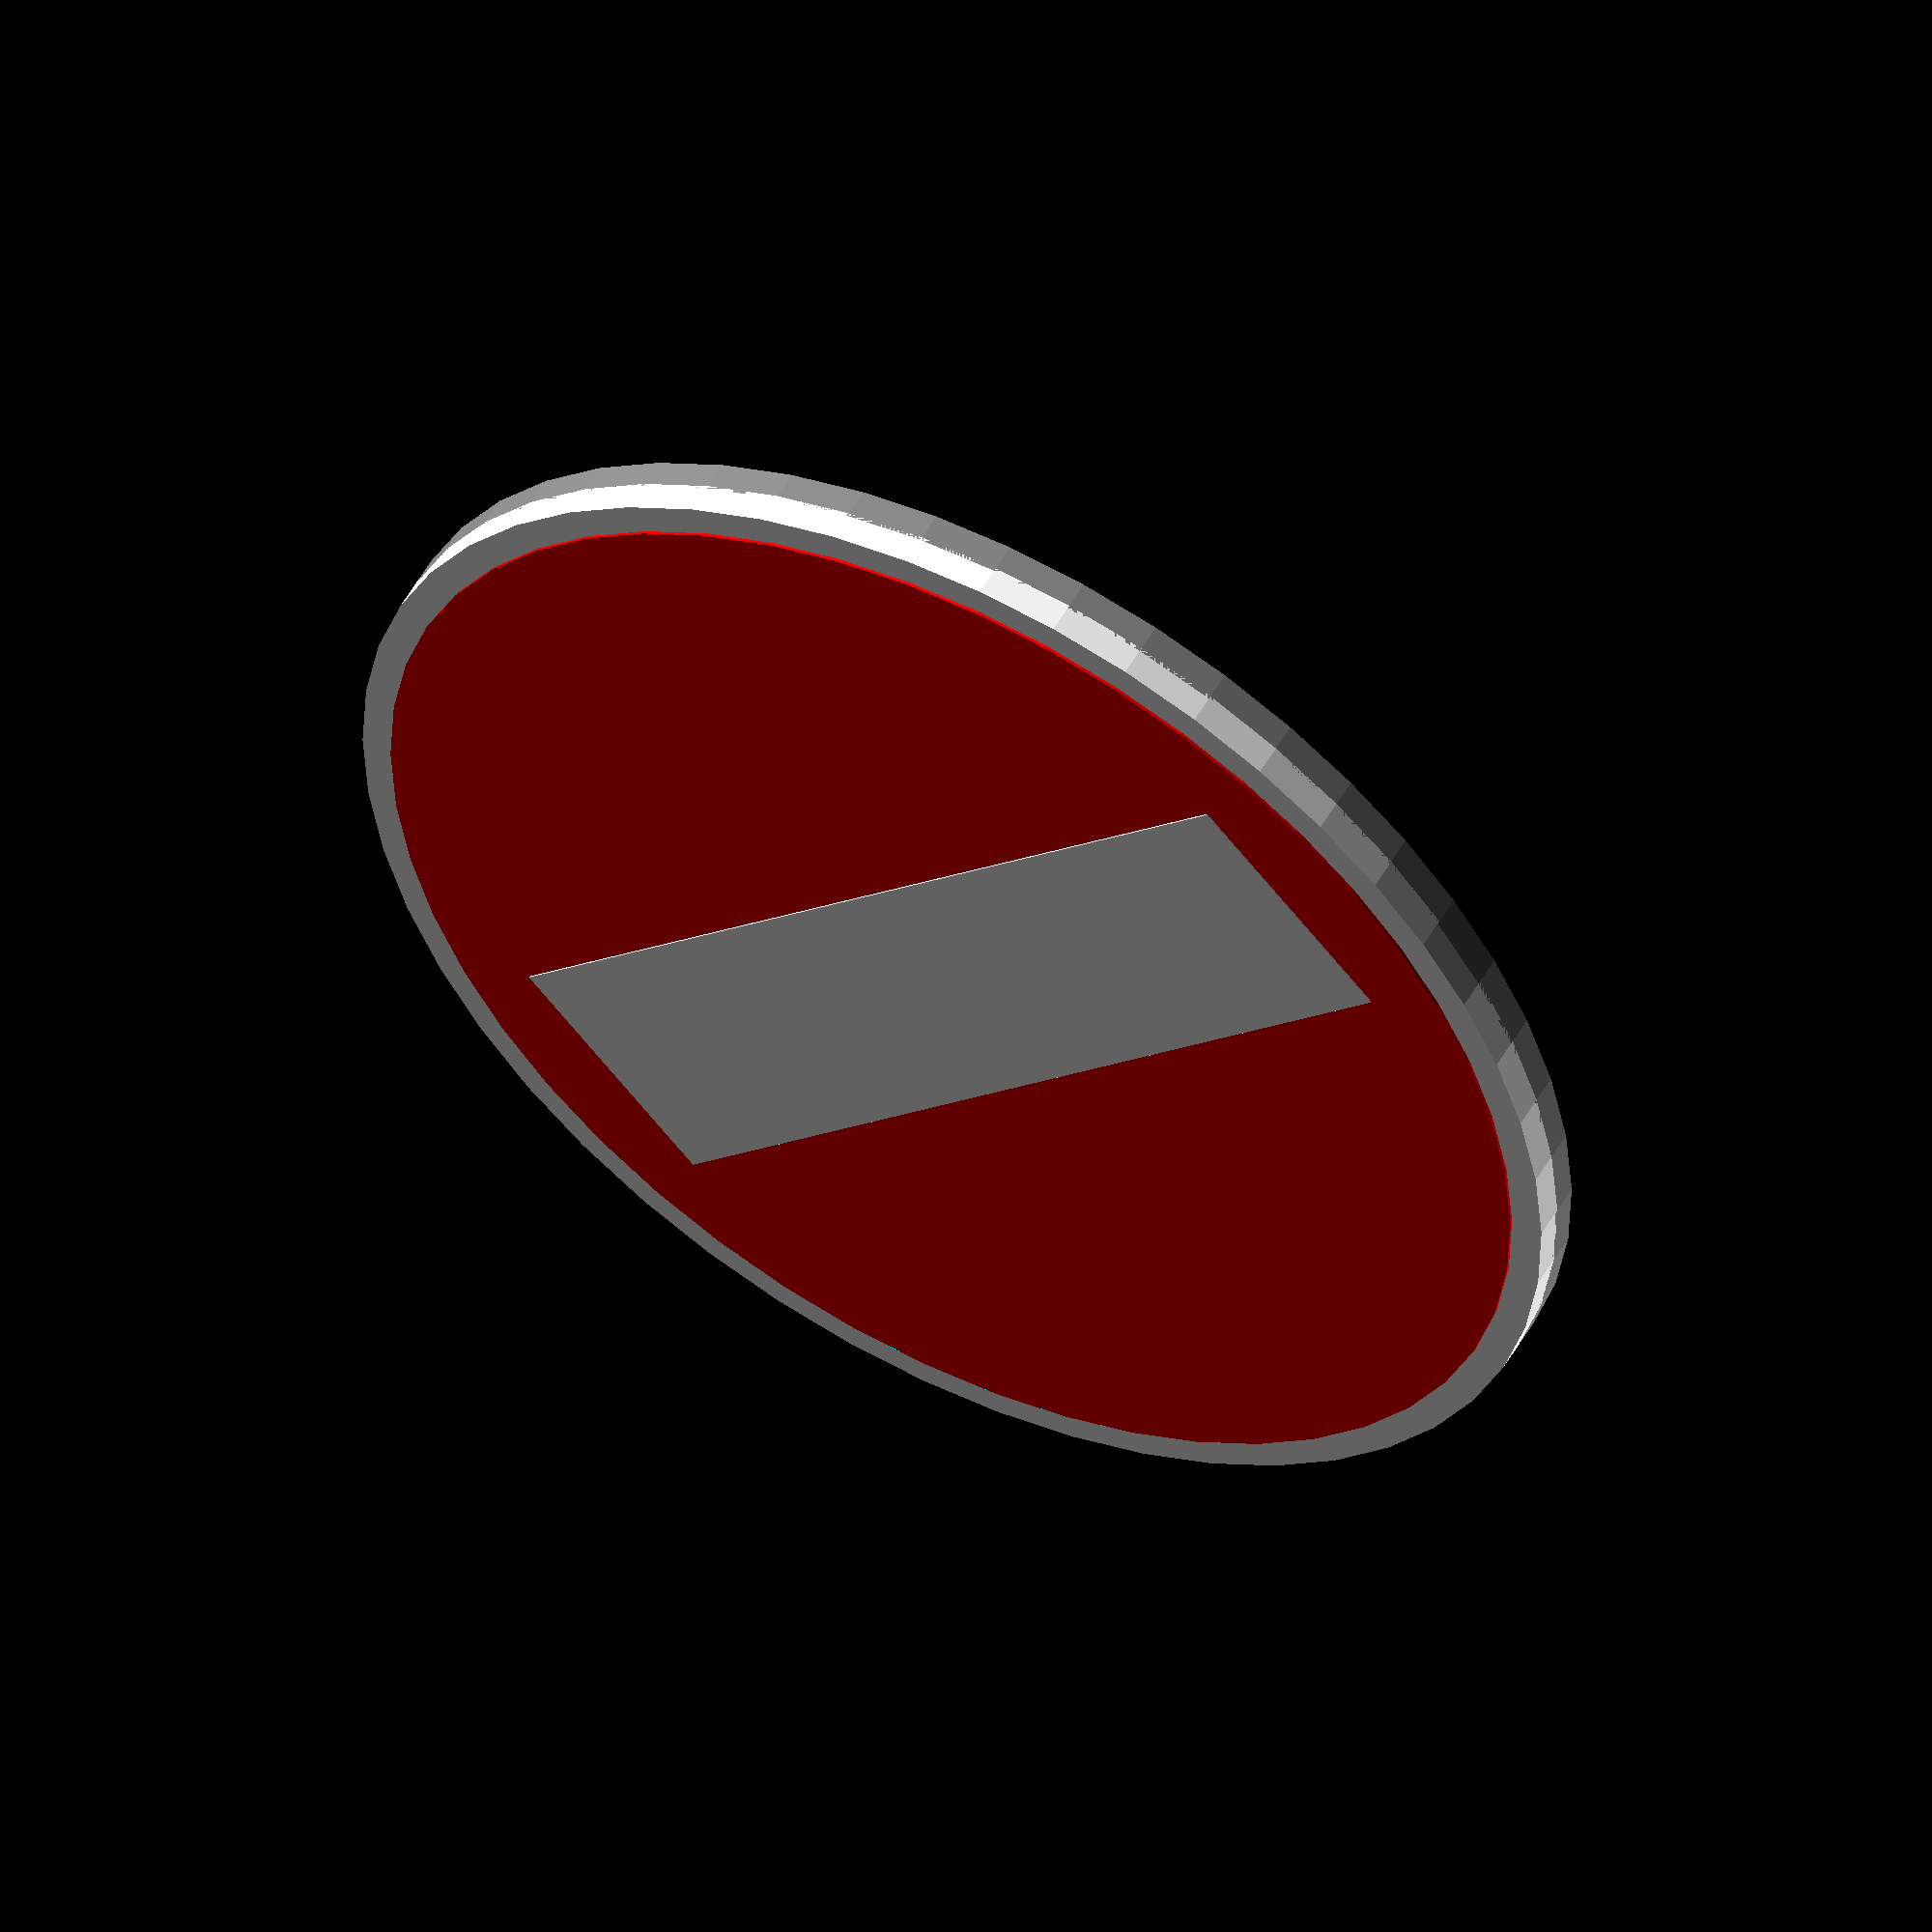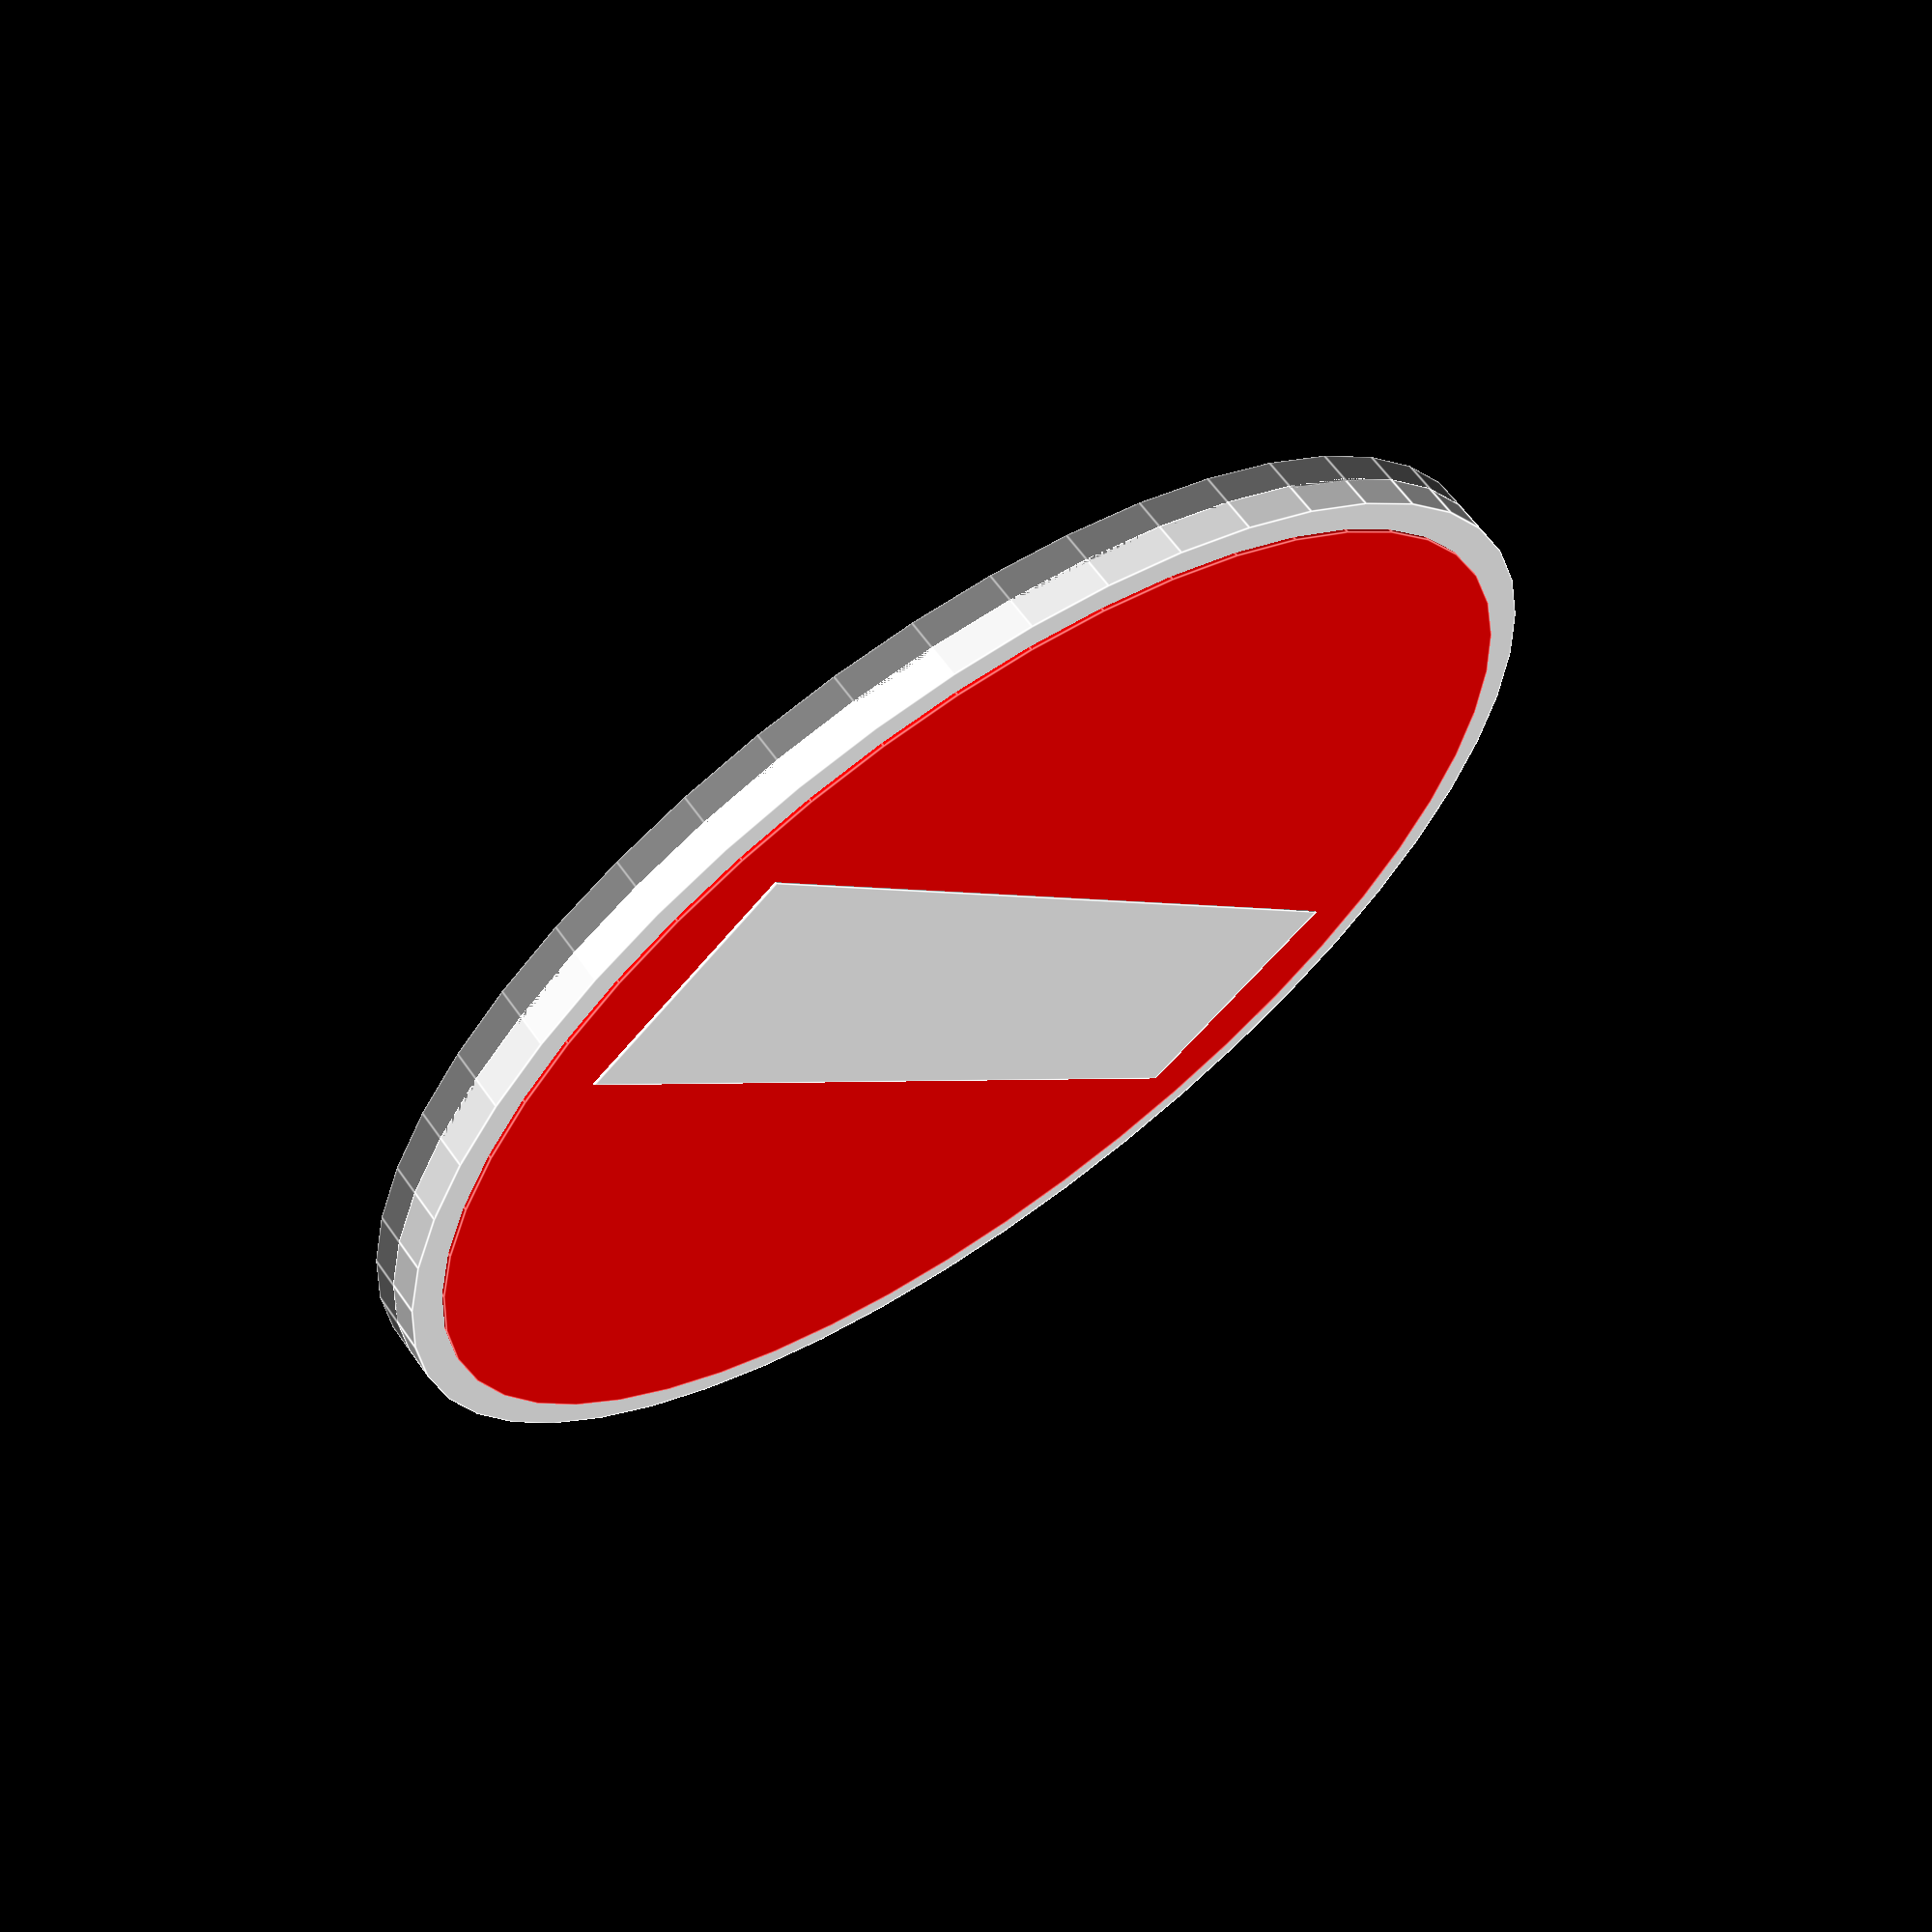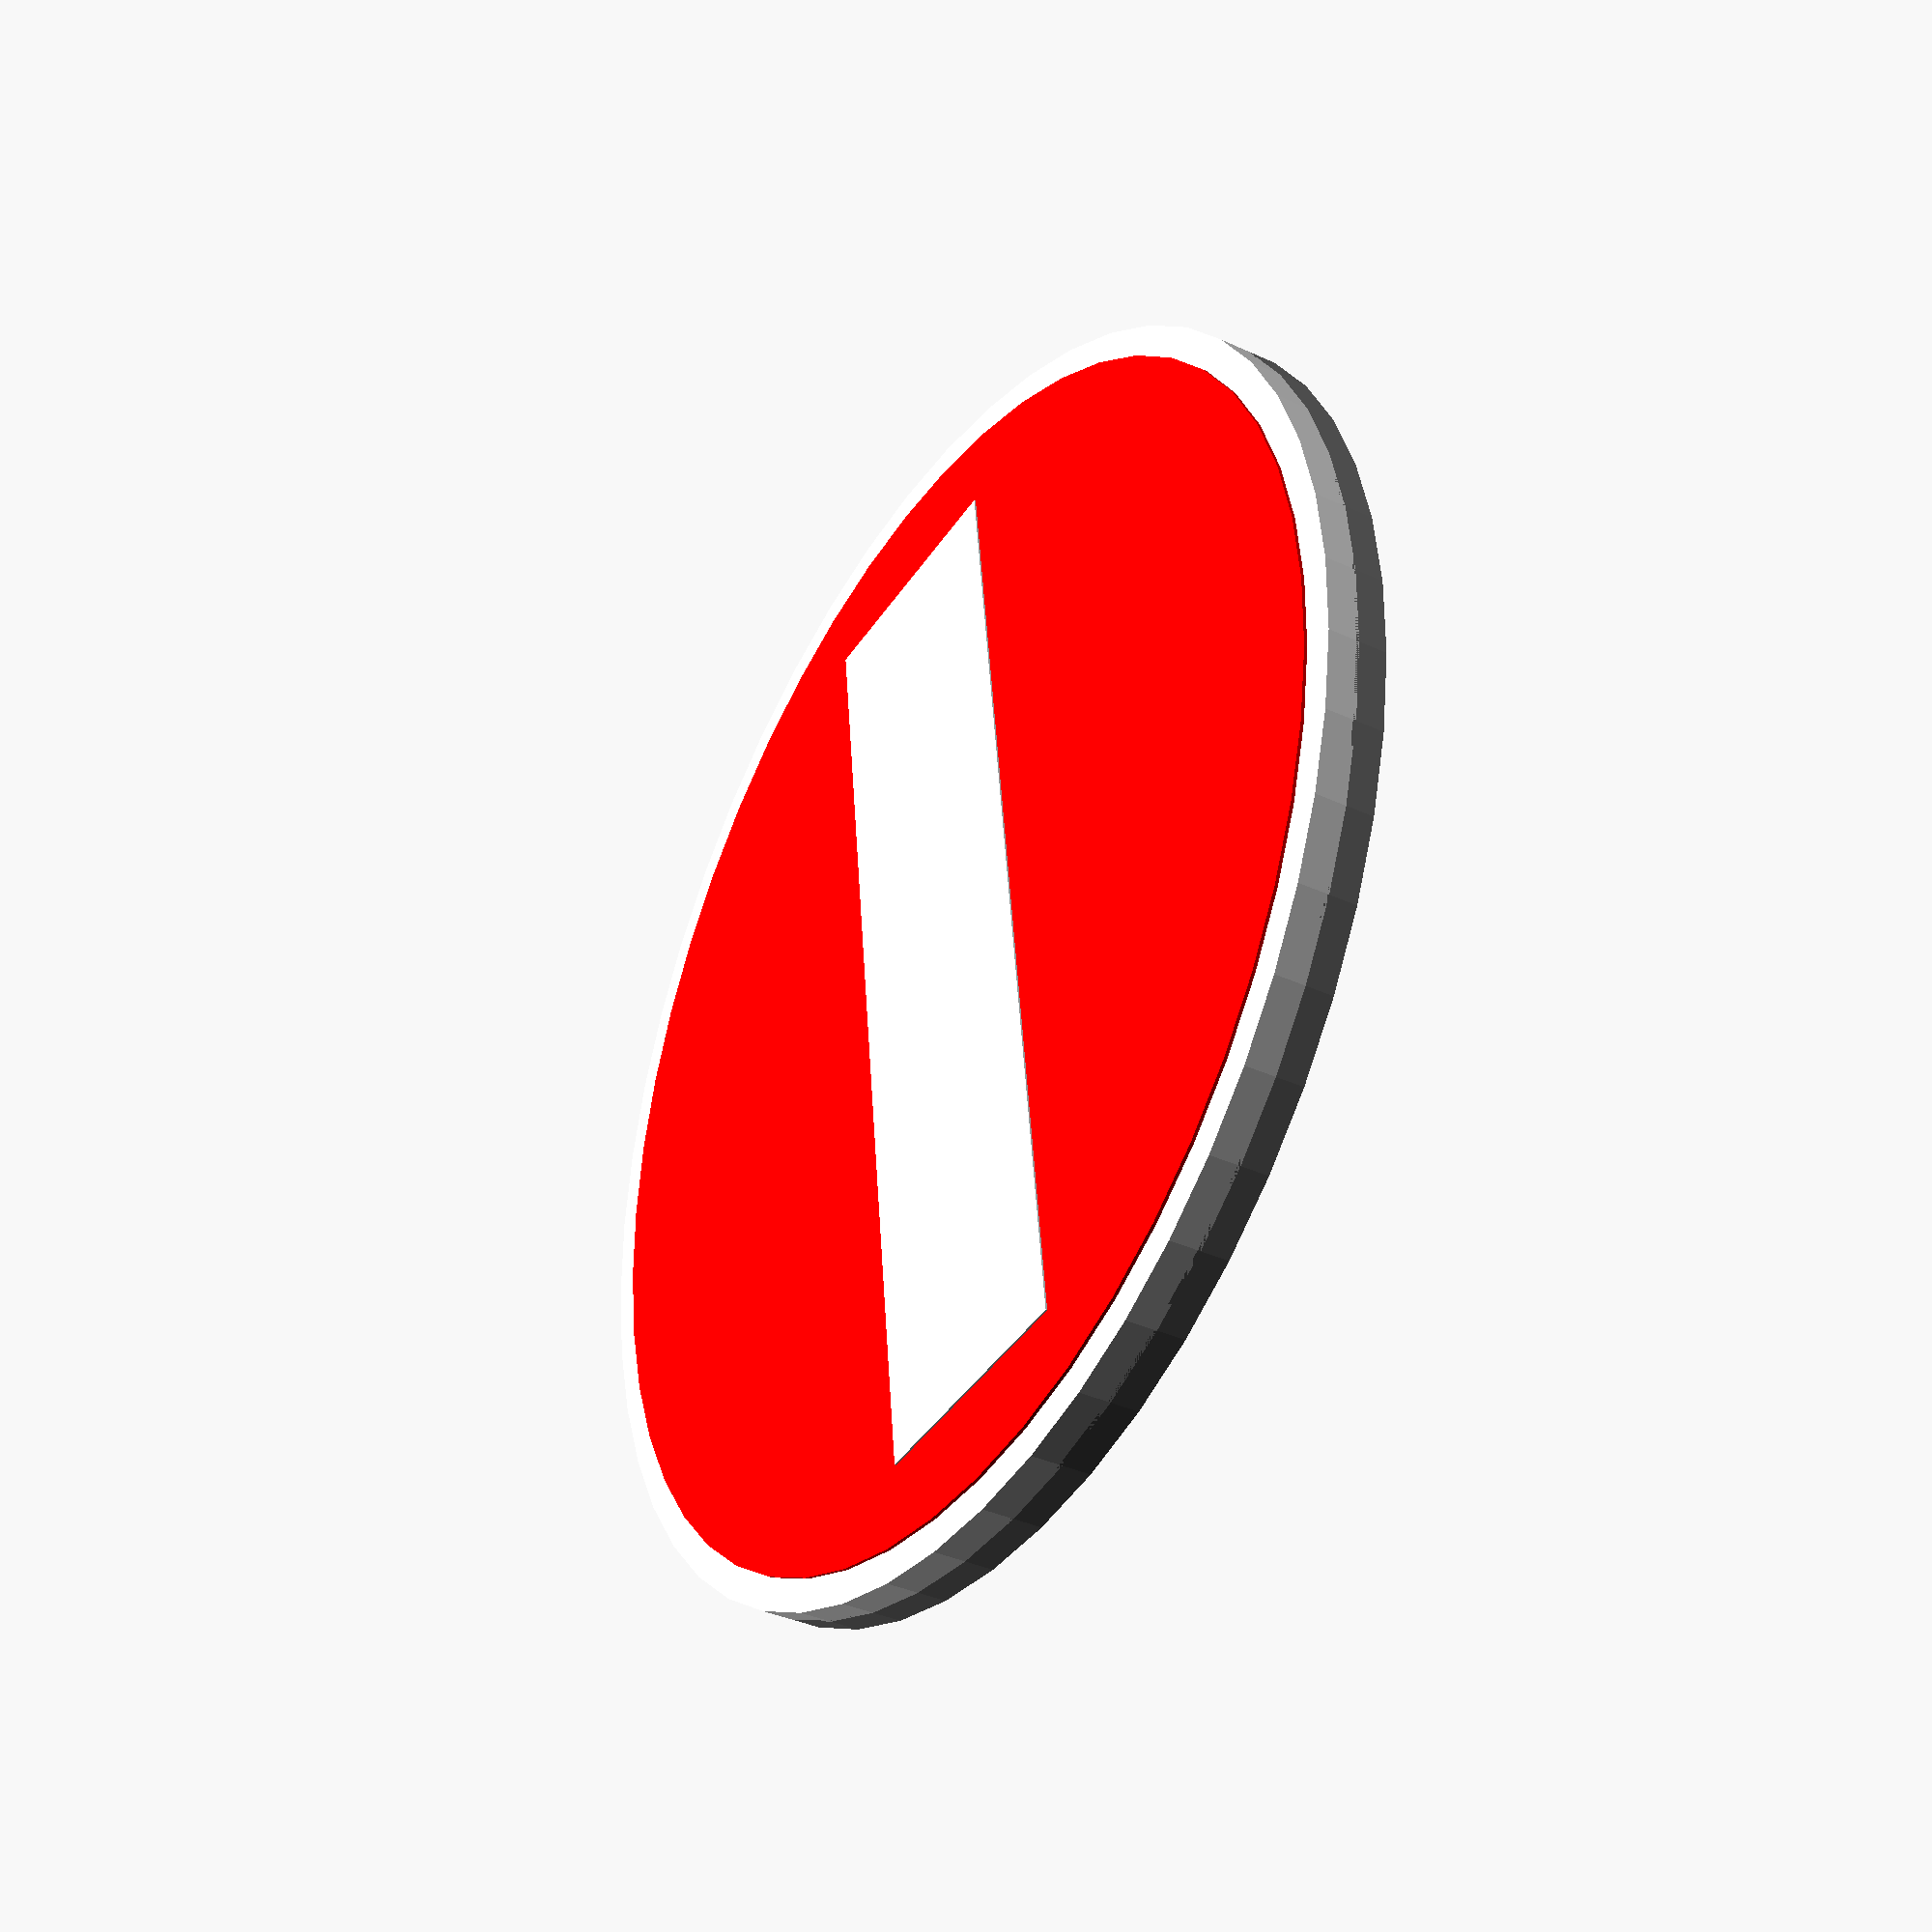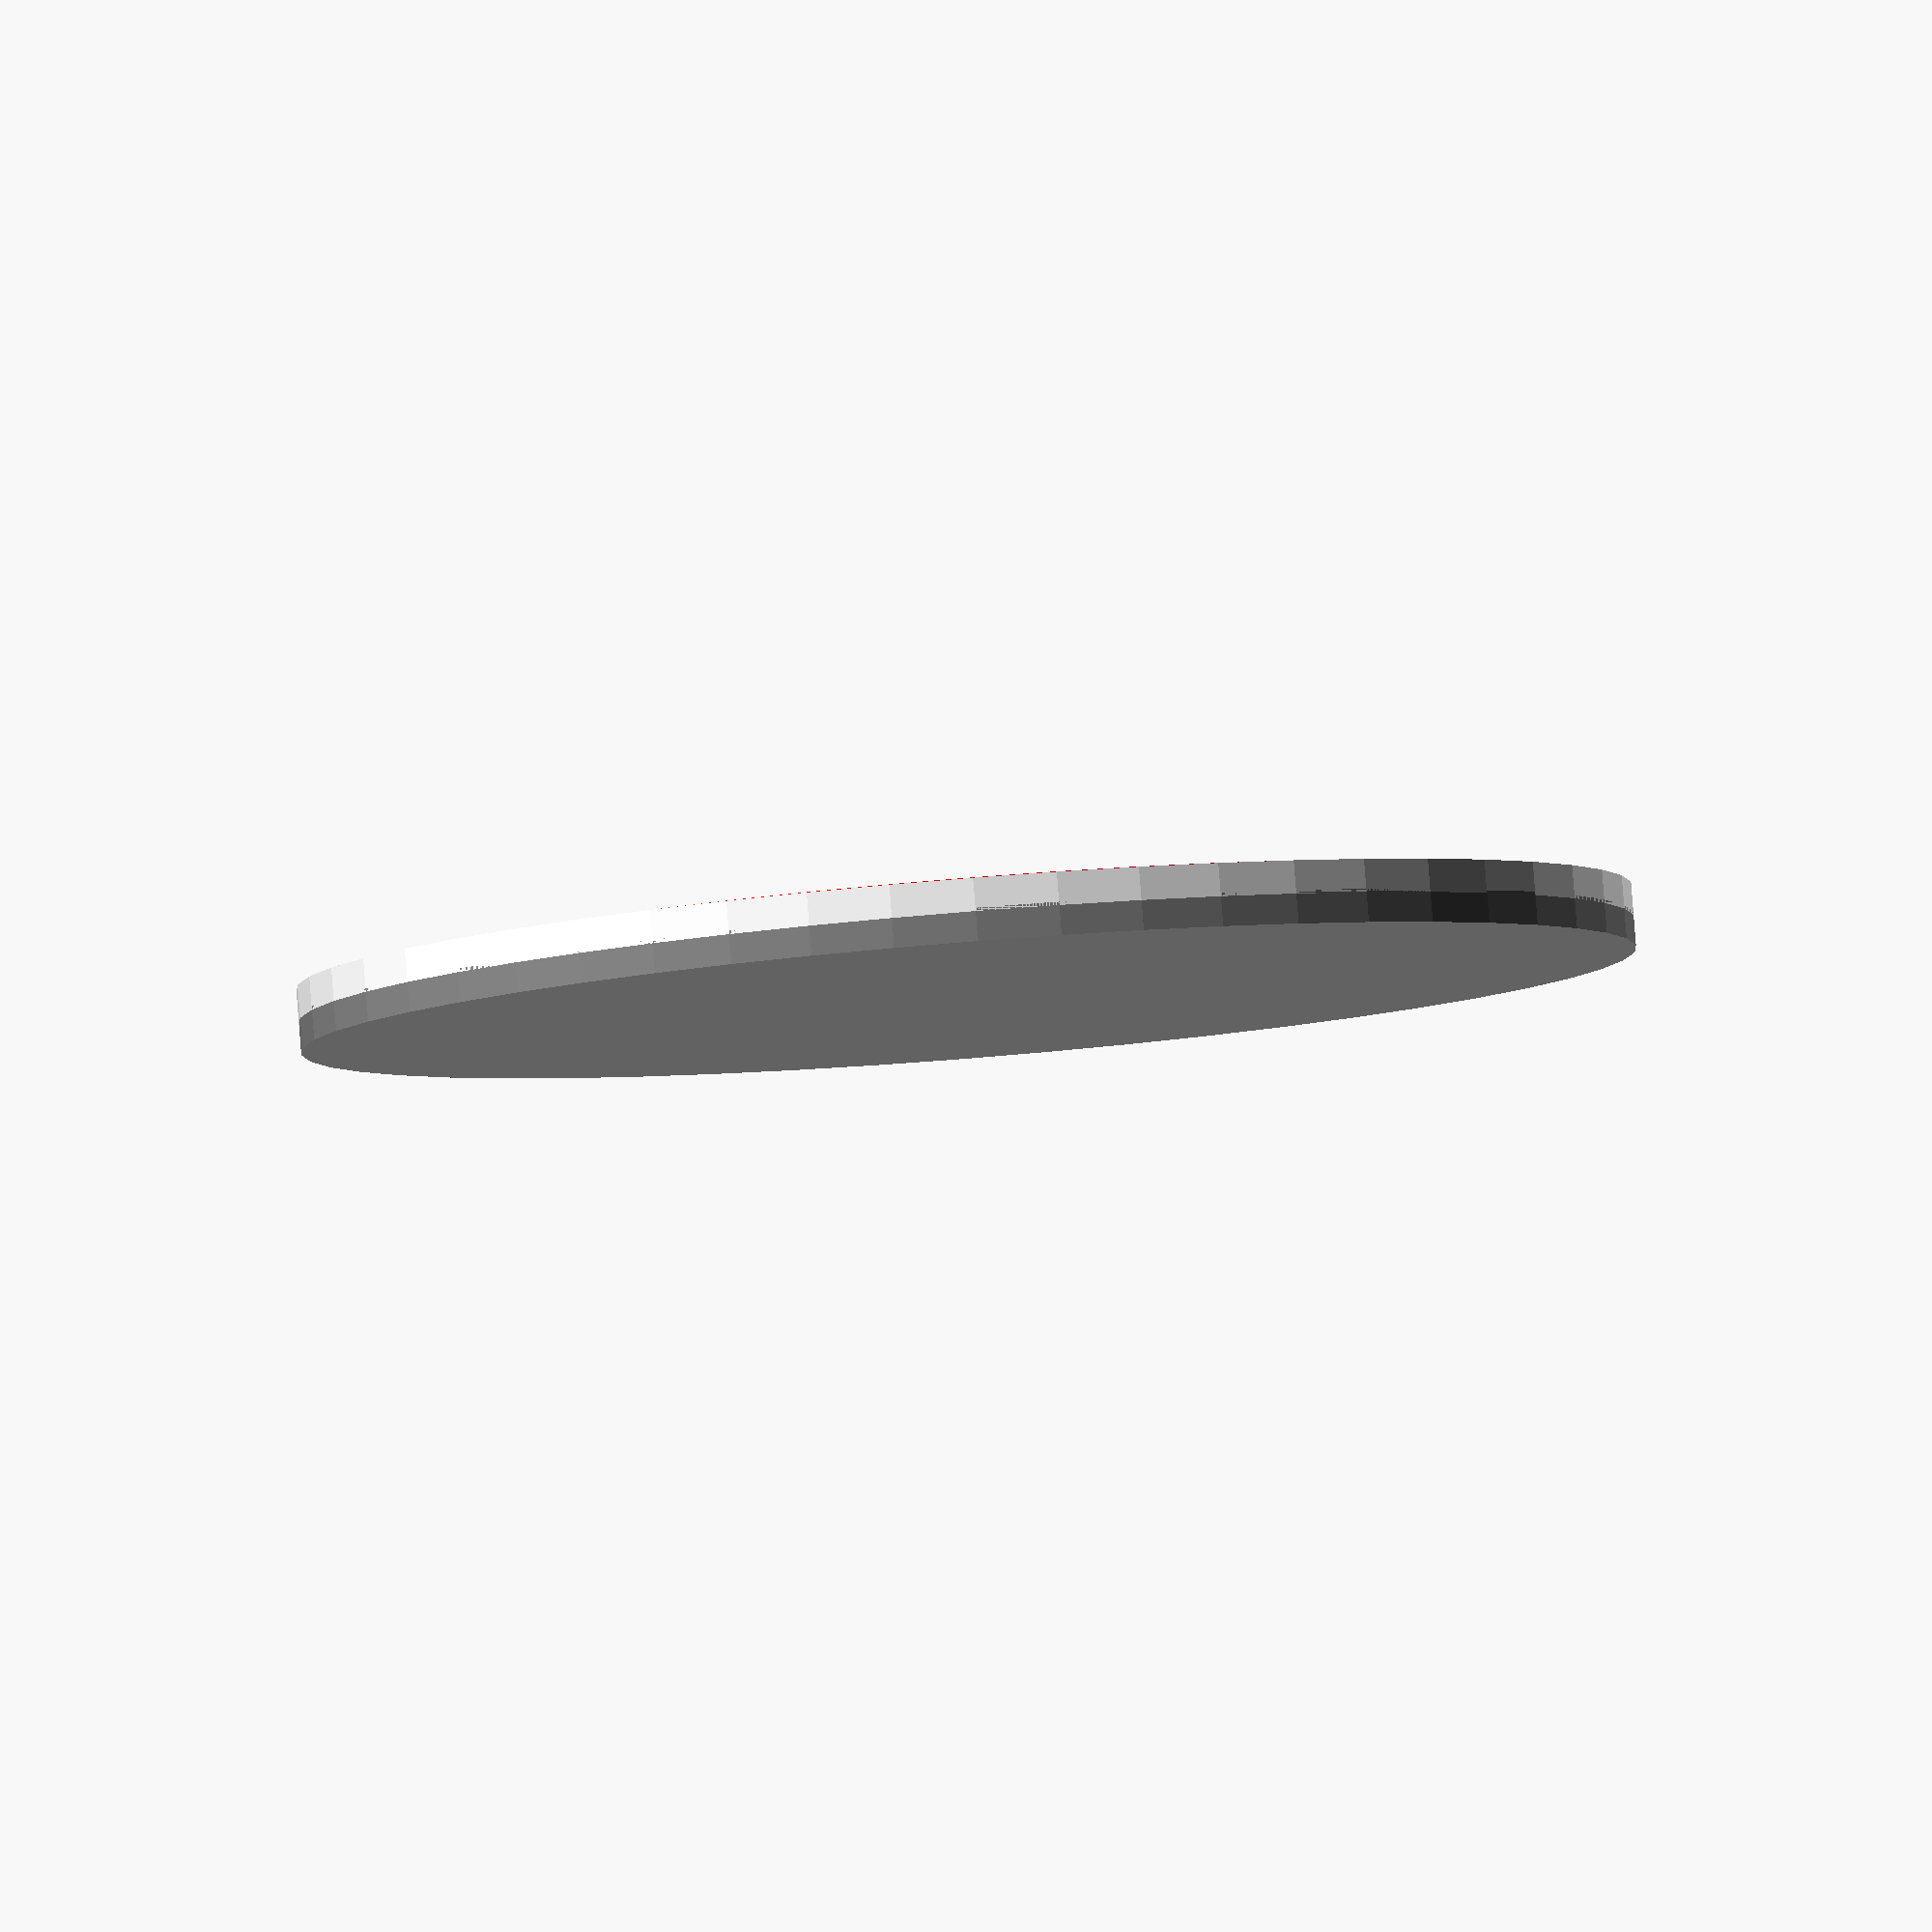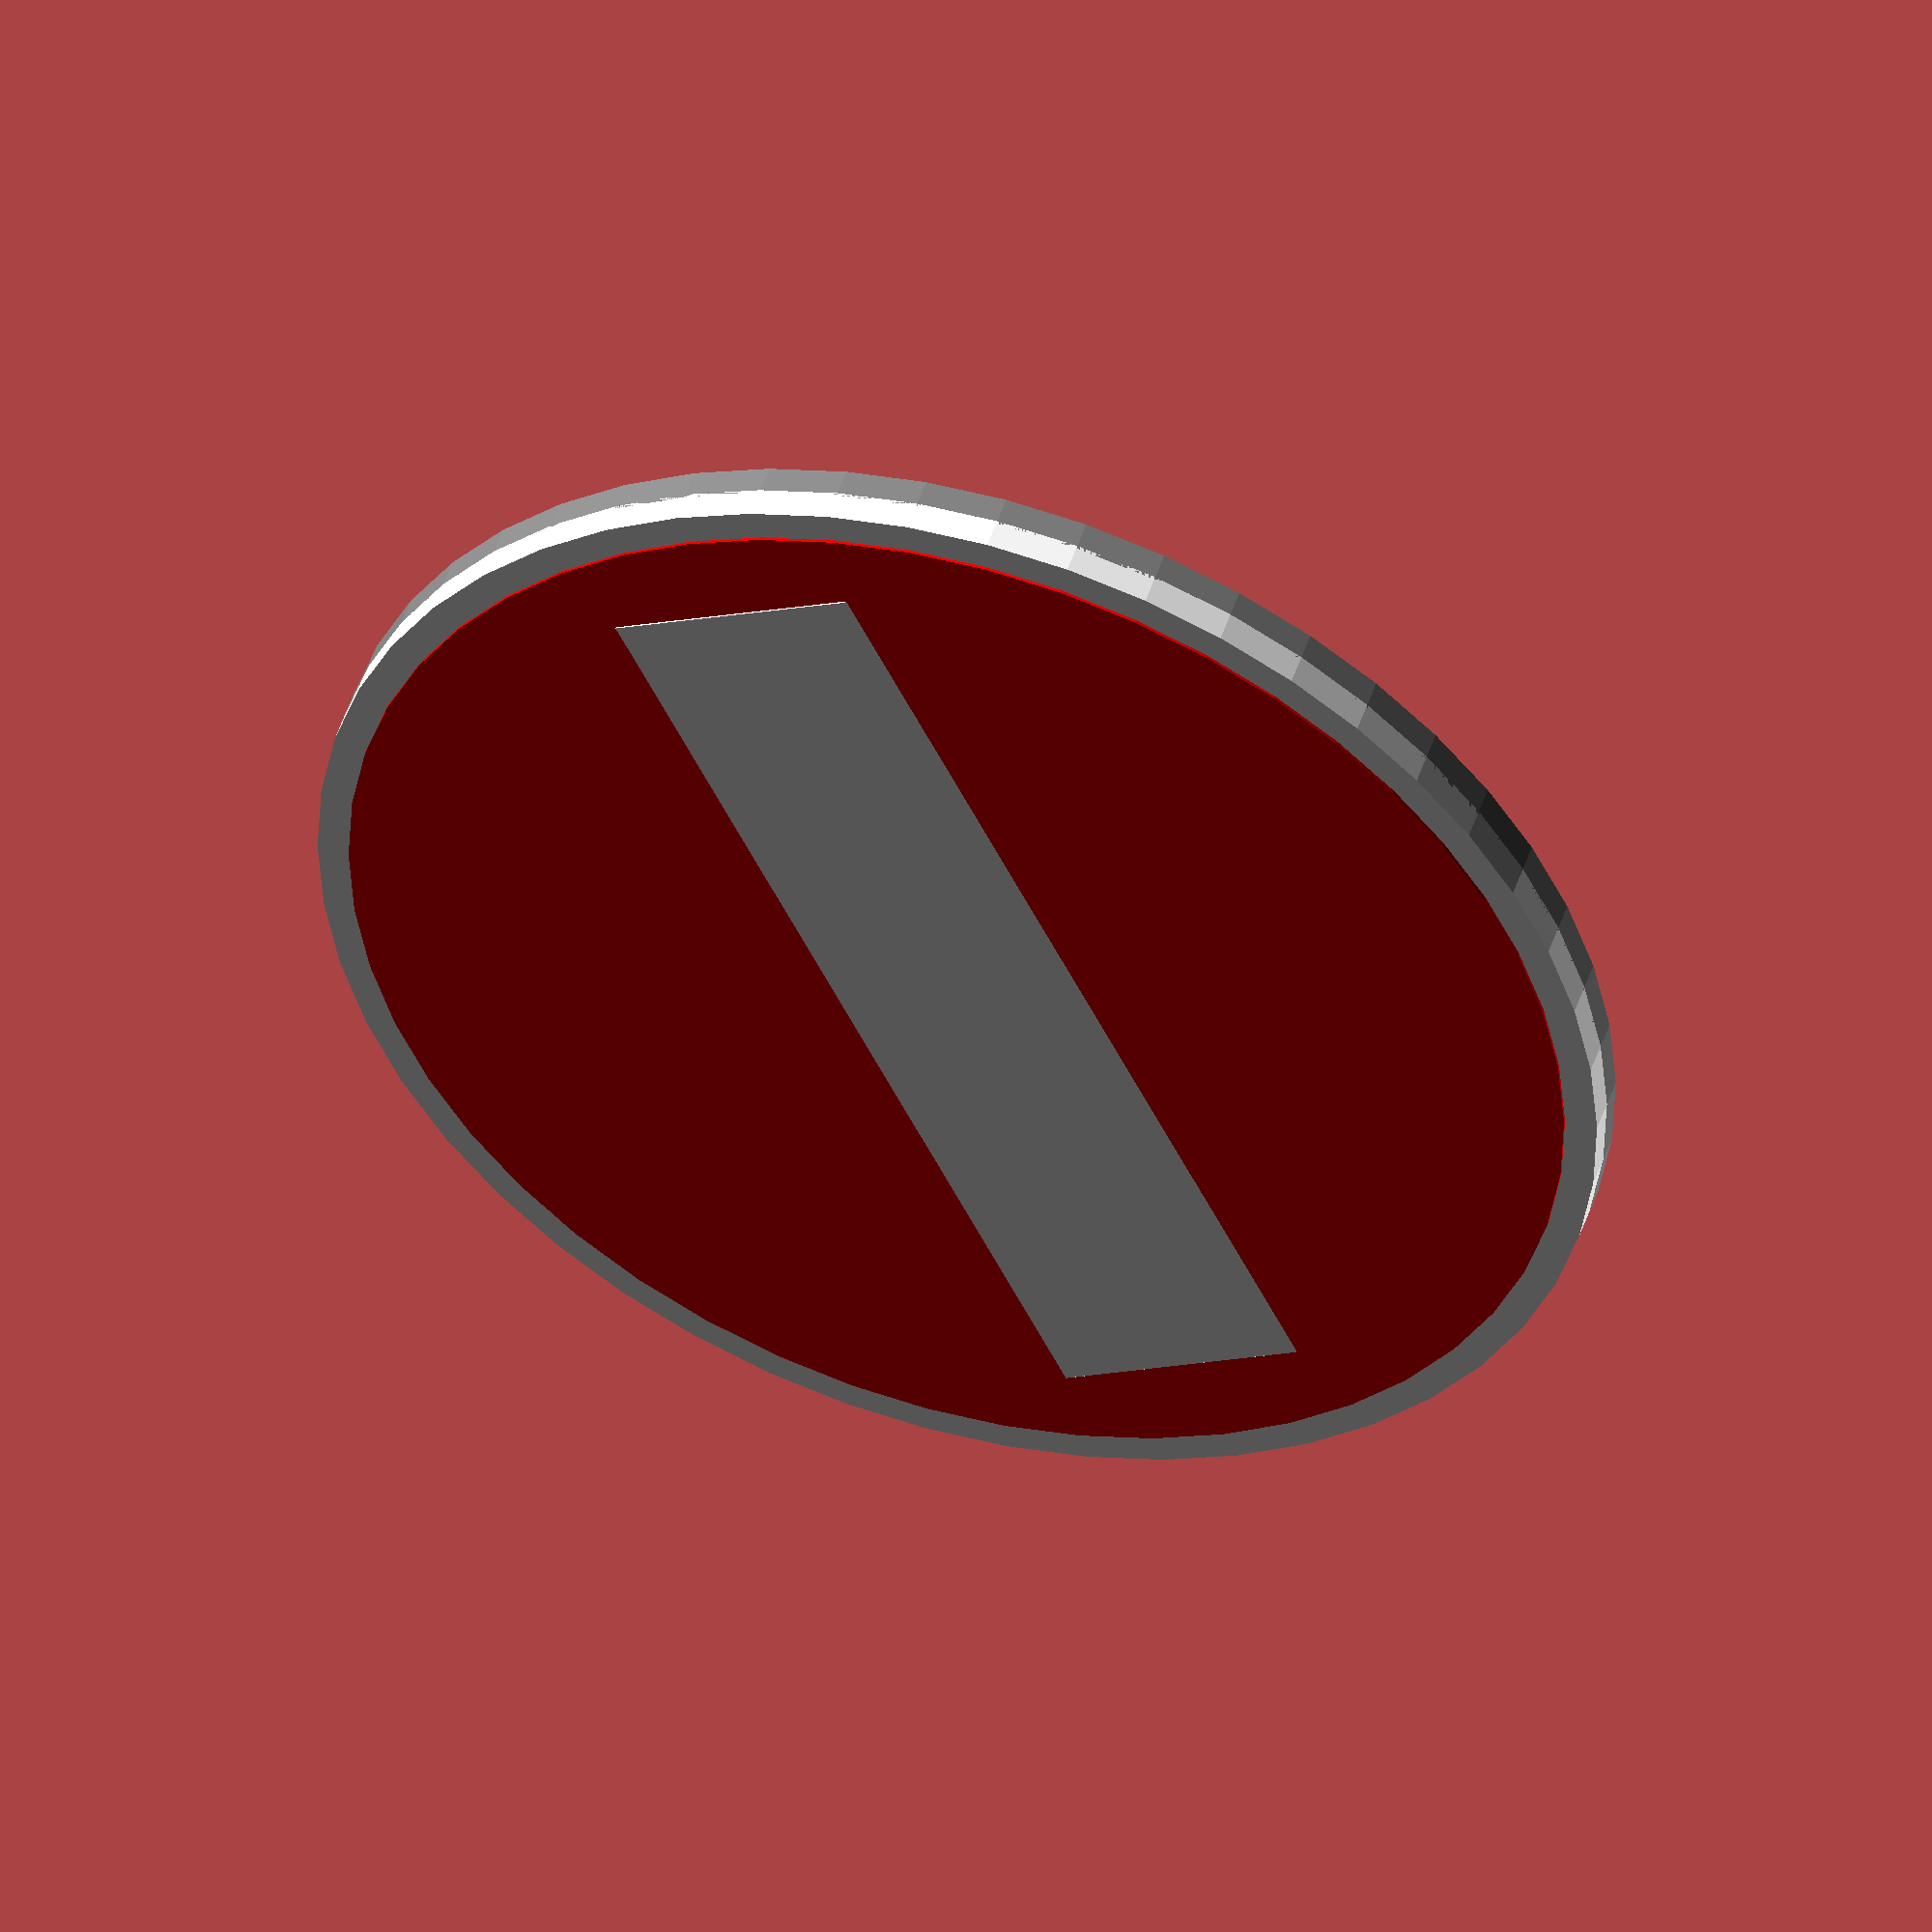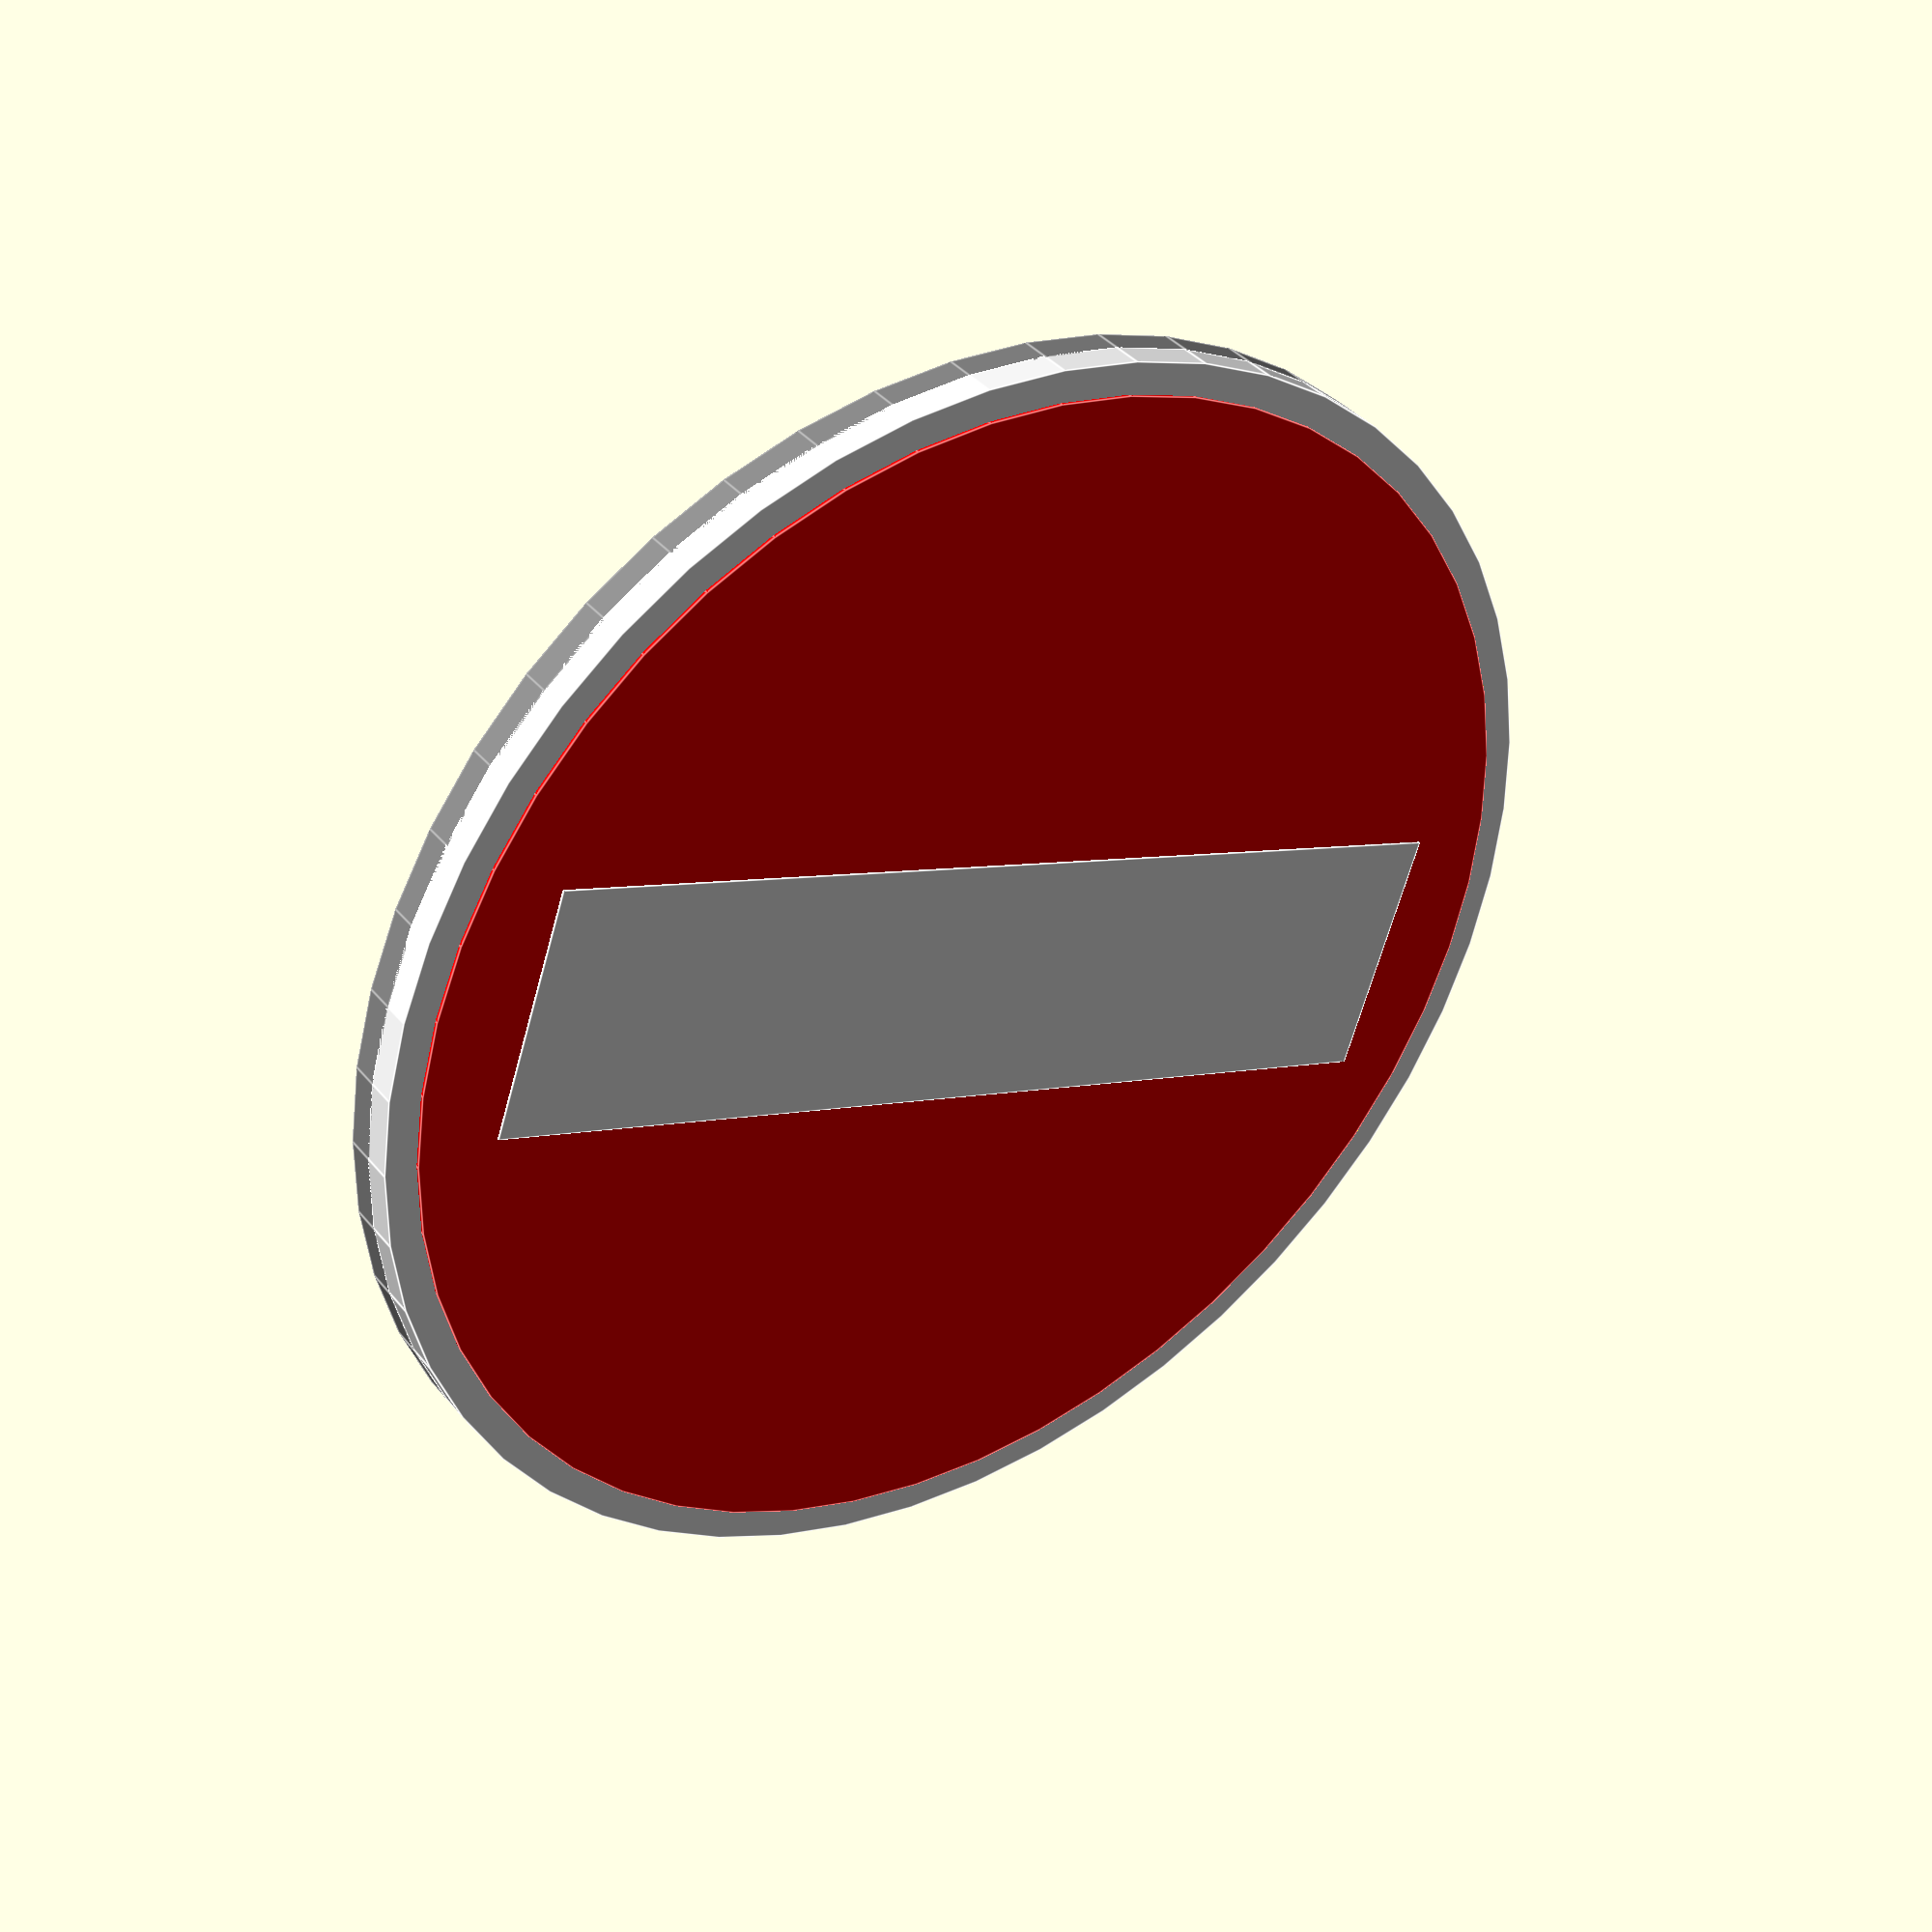
<openscad>

Red_Size = 1.5;


color("gray")
cylinder(h = 0.1, r1 = 2,r2 = 2,$fn = 50);

translate([0,0,0.1])
difference(){
color("red")
cylinder(h = 0.1, r1 = 1.9,r2 = 1.9,$fn = 50);


}


translate([0,0,0.09])
difference(){
color("white")
cylinder(h = 0.1, r1 = 2,r2 = 2,$fn = 50);
cylinder(h = 0.2, r1 = 1.9,r2 = 1.9,$fn = 50);

}

color("white")
translate([0,0,0.09])
translate([0,0,0.09])
cube([3.2,0.8,0.05], center = true);
</openscad>
<views>
elev=307.4 azim=135.9 roll=28.4 proj=o view=wireframe
elev=116.0 azim=231.1 roll=215.4 proj=p view=edges
elev=35.9 azim=83.5 roll=58.4 proj=p view=wireframe
elev=275.0 azim=233.2 roll=175.5 proj=o view=wireframe
elev=132.1 azim=63.9 roll=162.7 proj=o view=wireframe
elev=143.6 azim=18.5 roll=213.7 proj=p view=edges
</views>
